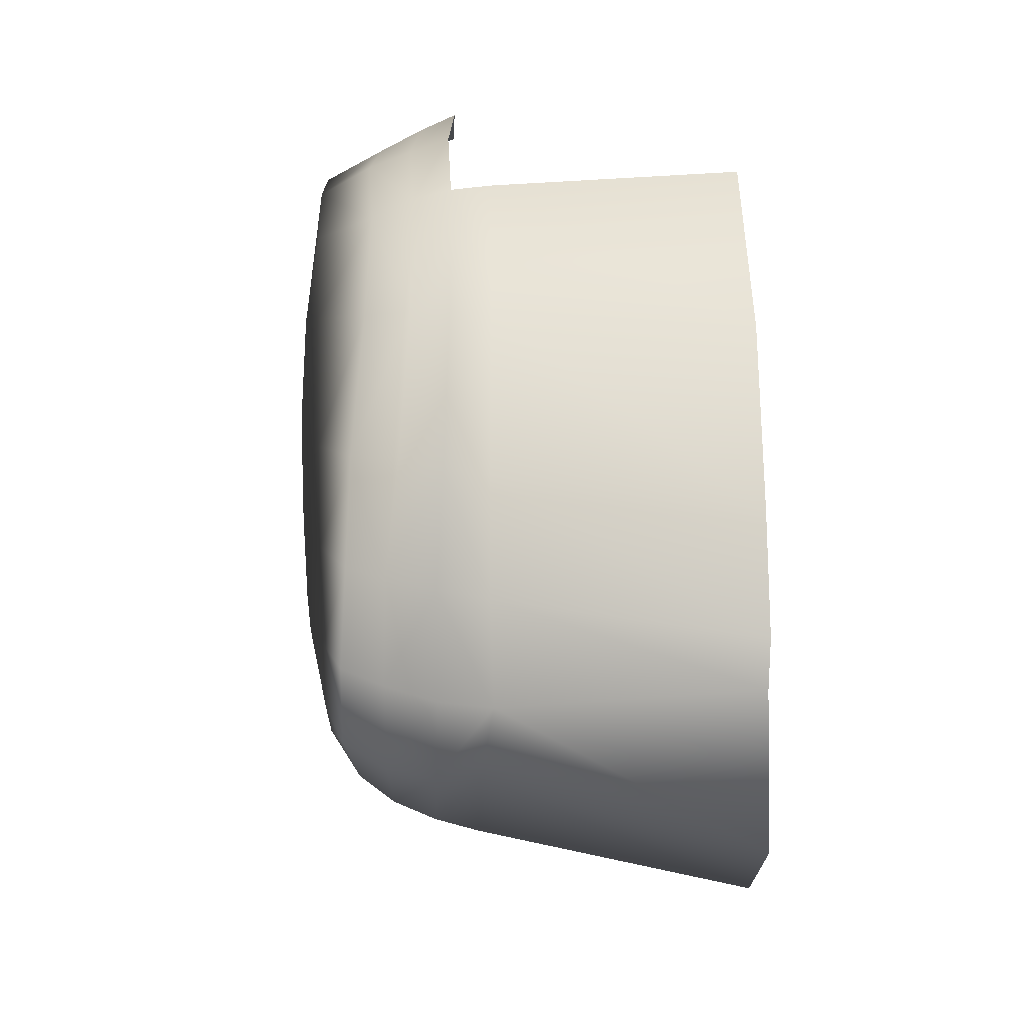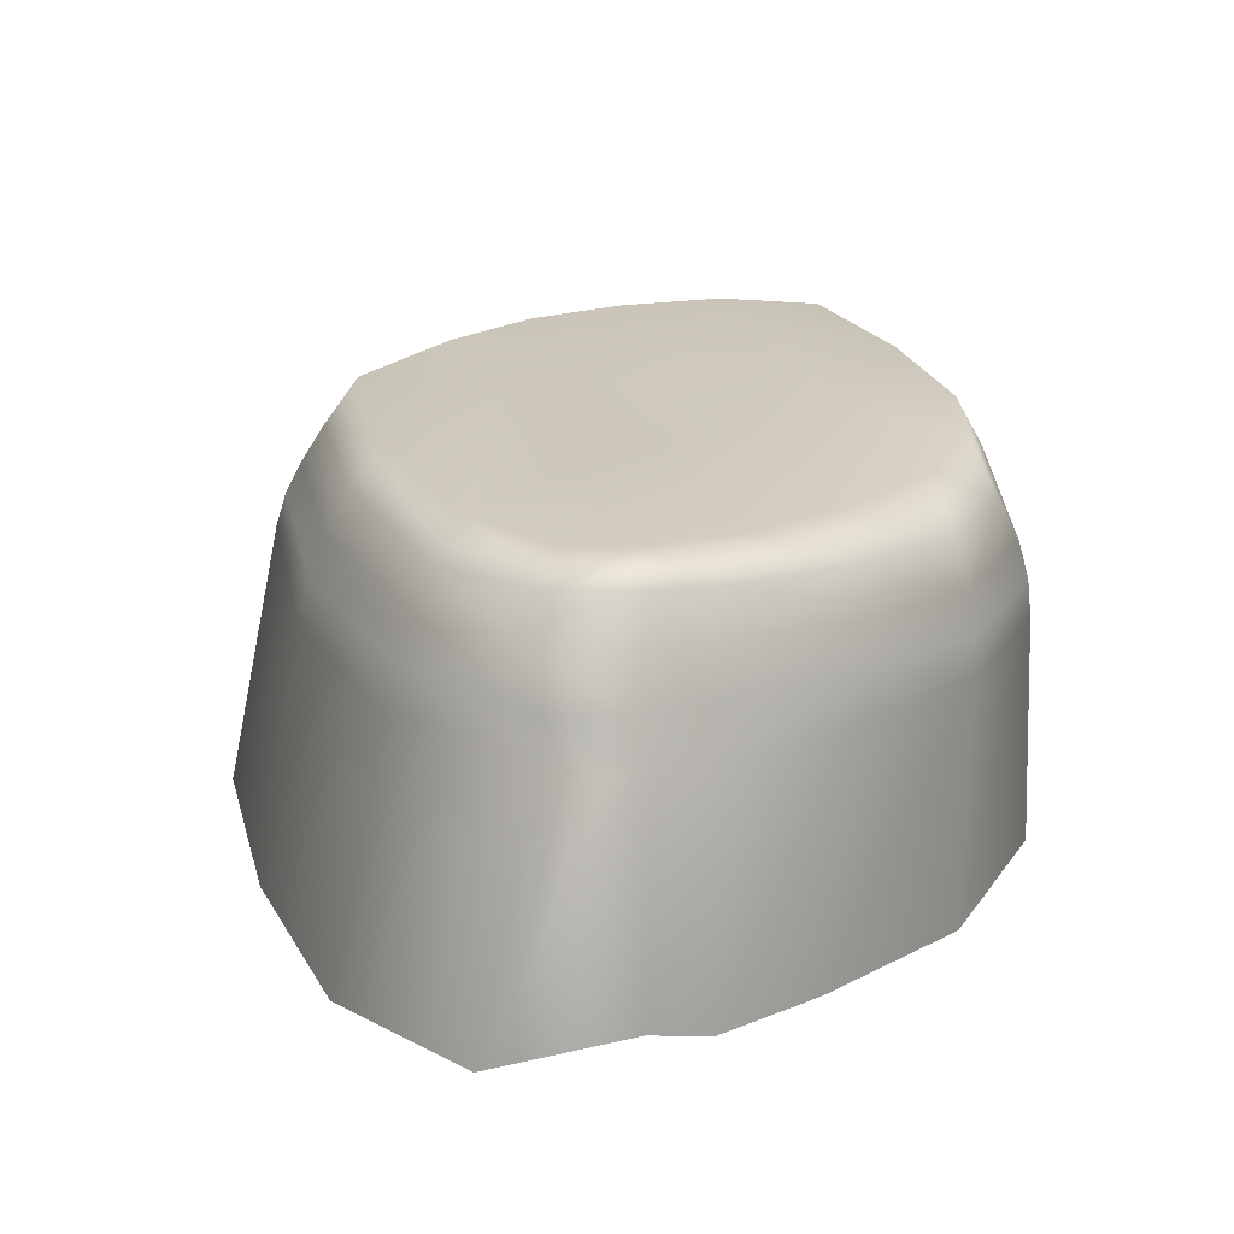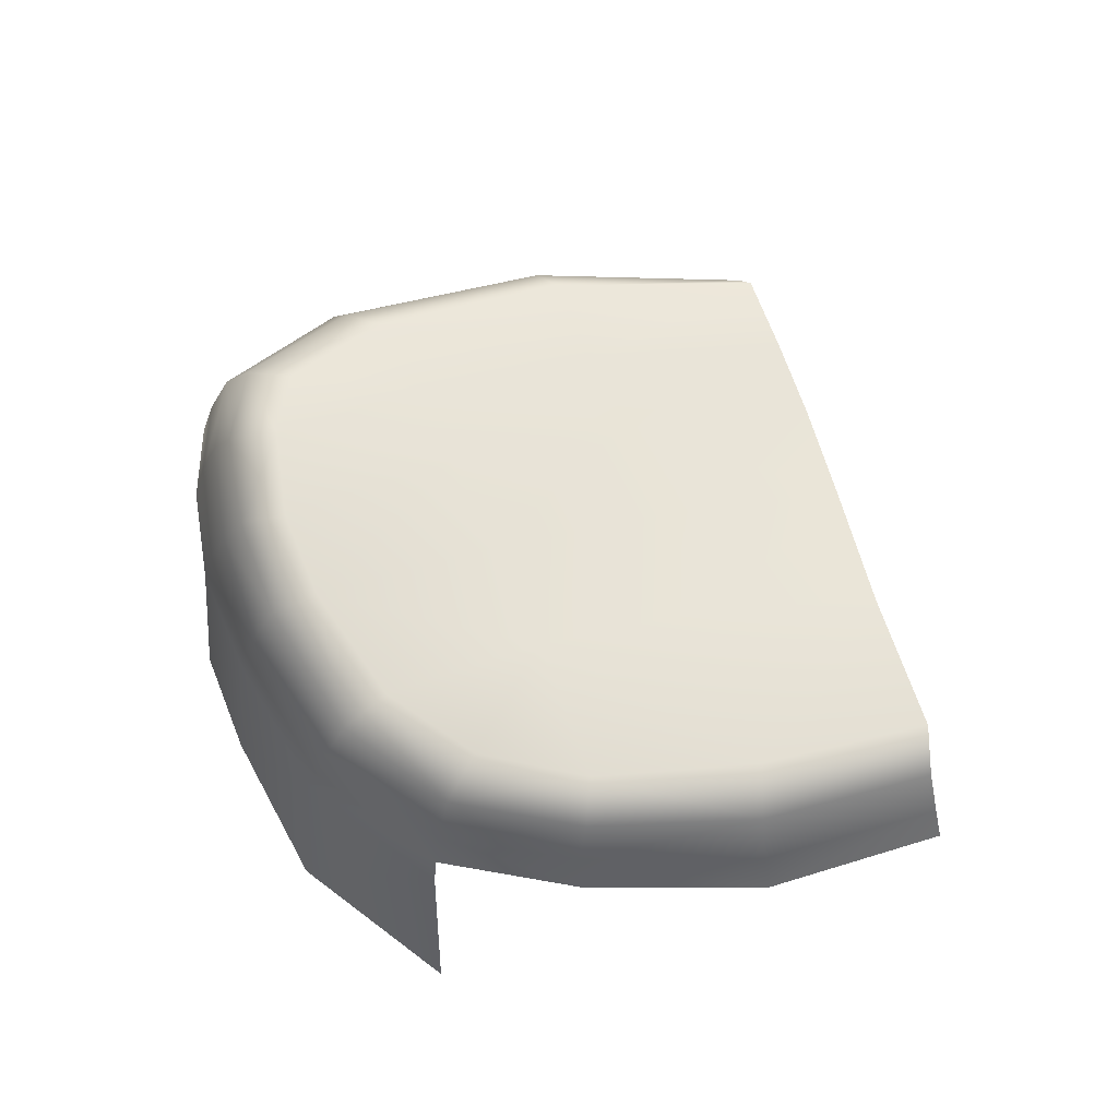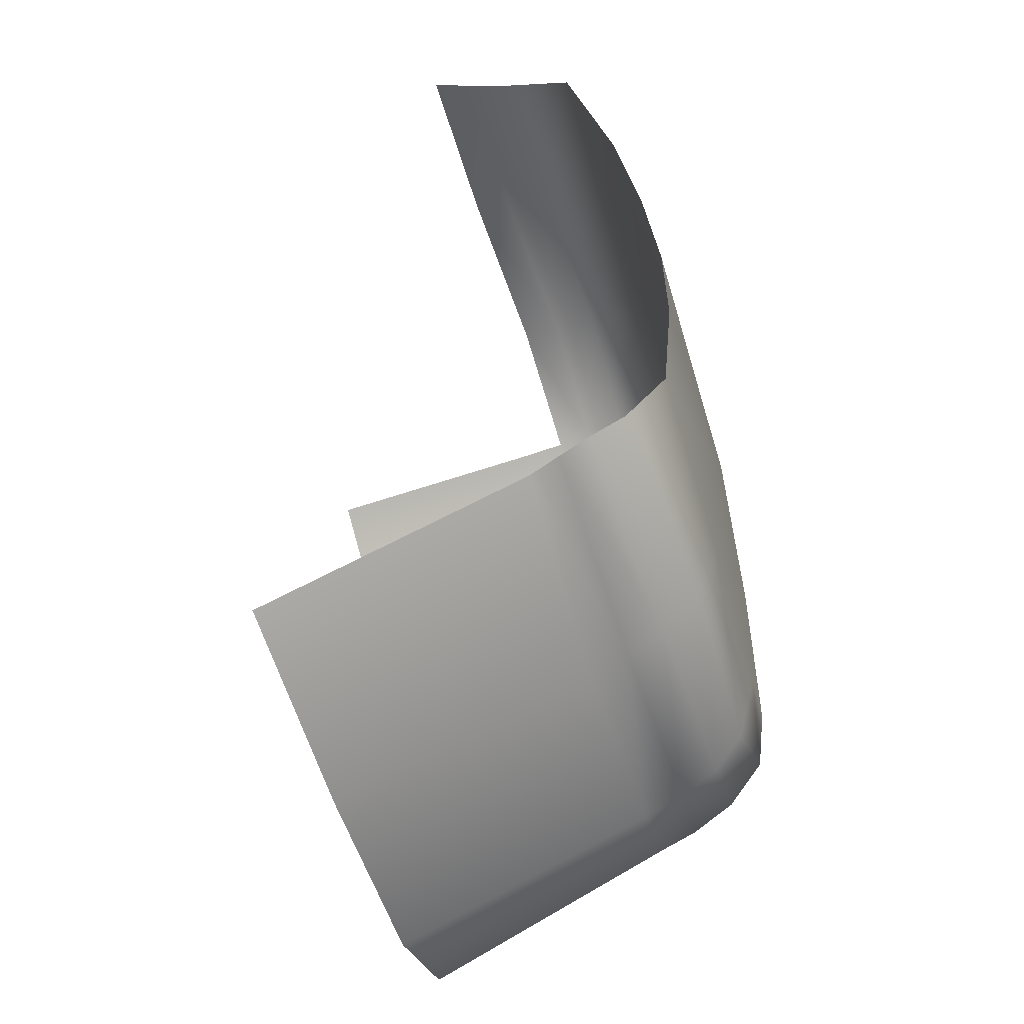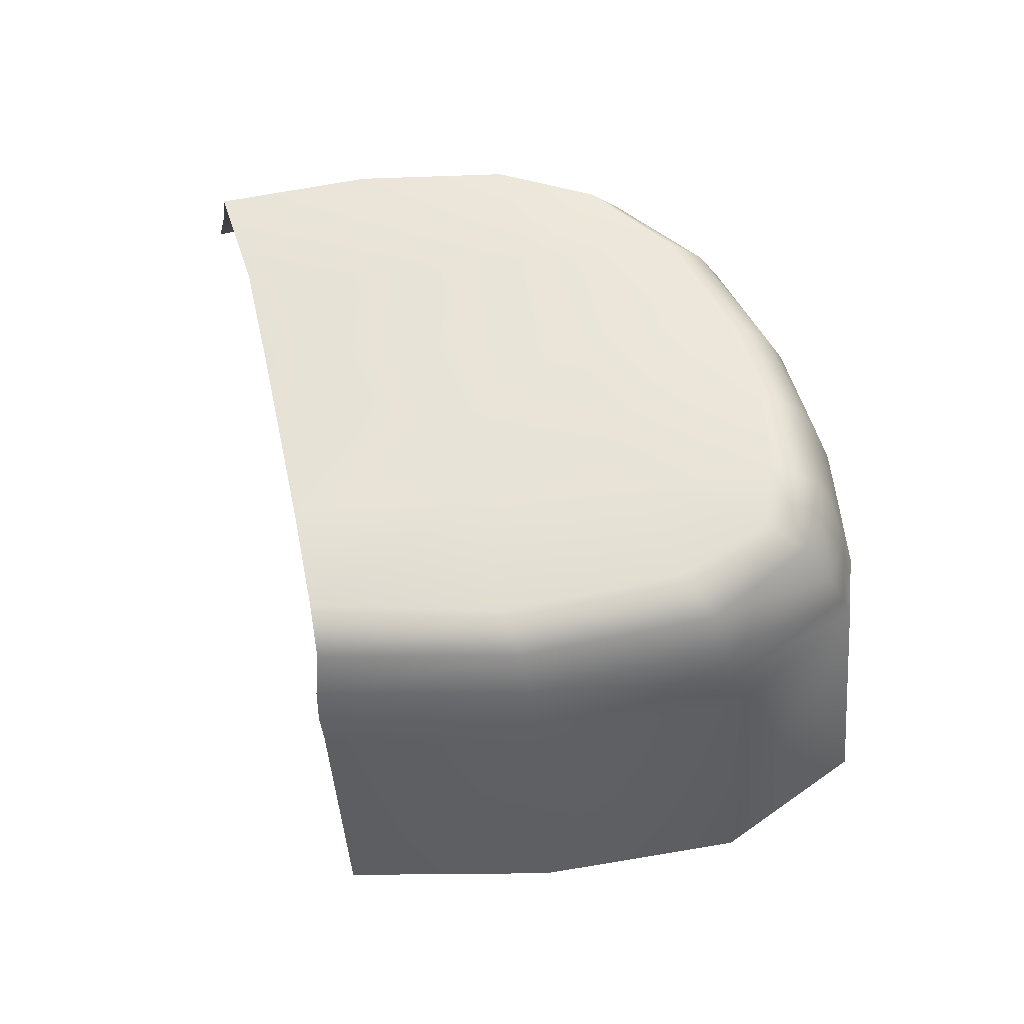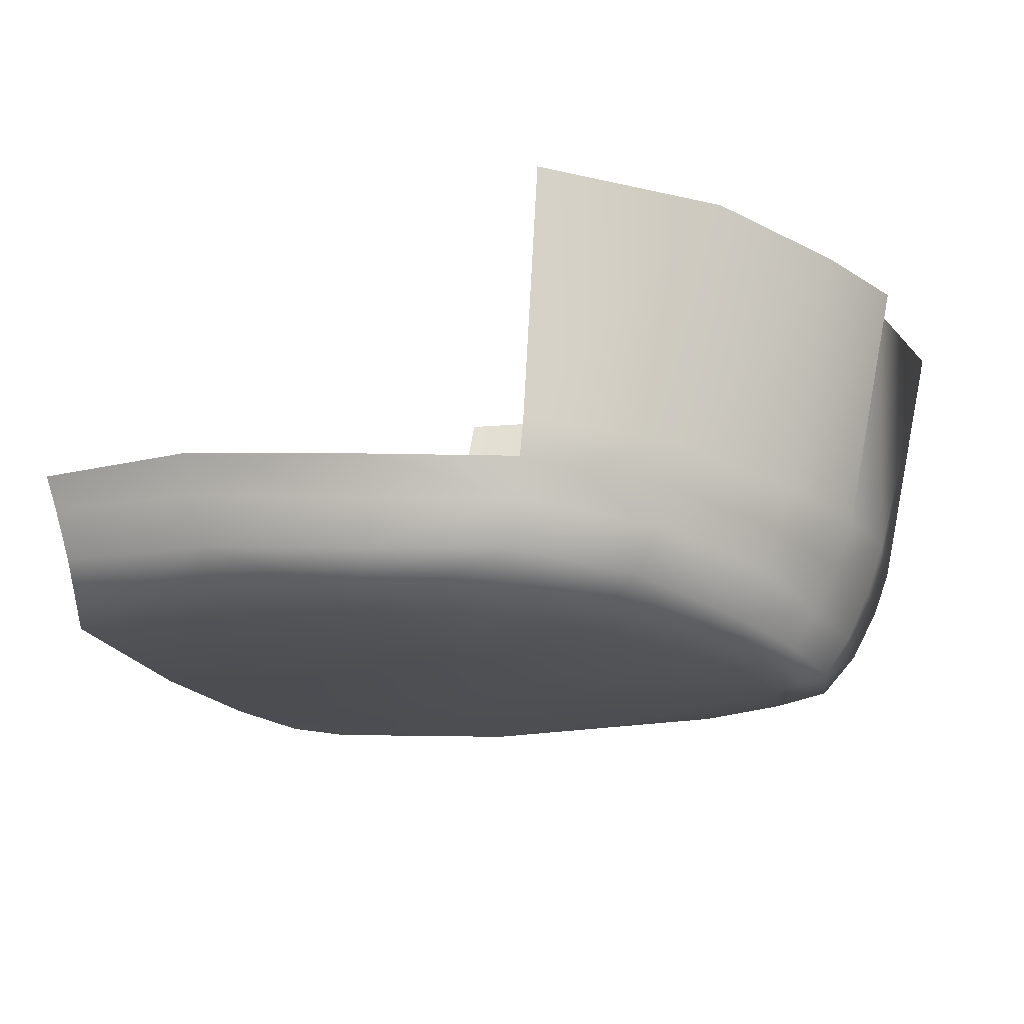
<metadata>
{"format":"obj","ext":"obj","renderer":"f3d","projection":"perspective","resolution":1024,"background":"white","views":[{"elev":34.7,"azim":-92.2,"up":"+Z"},{"elev":24.2,"azim":-84.8,"up":"+Y"},{"elev":60.4,"azim":16.3,"up":"+Y"},{"elev":-78.9,"azim":107.3,"up":"+Z"},{"elev":62.1,"azim":-161.1,"up":"+Y"},{"elev":73.8,"azim":-177.1,"up":"+Z"}]}
</metadata>
<code>
g Cliff_Rocks25
v 4.308 0.5302 1.866
v 4.534 -0.3754 2.133
v 2.499 -0.3171 3.432
v 4.737 -1.037 2.325
v 2.63 -0.9495 3.716
v 0.2392 -0.788 4.501
v 2.31 0.5312 3.036
v 3.232 0.906 0.4166
v 0.2612 -0.19 4.253
v -1.681 -0.829 4.716
v 0.1997 0.5318 3.857
v -1.64 -0.2467 4.414
v -3.566 -0.7617 4.002
v 1.172 0.9282 1.18
v 2.368 1.026 -0.9918
v -0.9584 0.808 2.296
v -1.363 0.5308 3.957
v -2.768 0.531 3.457
v -3.301 -0.1427 3.806
v -4.163 0.5322 2.281
v -4.788 0.07058 2.498
v -5.076 -0.5715 2.63
v -5.983 -0.3612 1.352
v -2.009 0.8083 1.038
v 0.1526 1.026 -0.02651
v -0.7477 1.027 -1.292
v 1.64 1.026 -2.205
v 0.9873 0.8799 -3.294
v -5.679 0.1693 1.308
v -6.618 -0.3034 0.04729
v -5.011 0.5335 1.203
v -2.964 0.809 -0.1373
v -1.542 0.9854 -2.223
v 0.2843 0.532 -4.518
v -6.289 0.2694 0.09337
v -6.872 -0.3118 -1.181
v -5.577 0.5341 -0.03044
v -3.802 0.8093 -1.144
v -2.439 0.5329 -3.668
v 0.03796 -0.1242 -5.003
v -6.419 0.2883 -1.077
v -5.711 0.5339 -1.022
v -4.761 0.5334 -2.255
v -5.429 0.1234 -2.551
v -5.74 -0.3655 -2.786
v -2.905 0.09941 -4.069
v -0.03532 -0.6892 -5.352
v -3.106 -0.5013 -4.375
v -4.269 -5.33 4.073
v -1.73 -1.897 4.93
v -1.745 -5.32 5.085
v -3.854 -1.846 4.094
v -5.998 -5.349 2.316
v -1.71 -1.355 4.865
v -5.441 -1.778 2.586
v -7.018 -5.362 1.012
v -6.473 -1.735 1.328
v -7.044 -5.38 0.1652
v -5.291 -1.164 2.633
v -7.11 -1.756 0.02812
v -8.014 -5.392 -1.835
v -3.729 -1.295 4.085
v -6.267 -1.035 1.355
v -7.339 -1.567 -0.9872
v -6.568 -5.414 -3.871
v -6.01 -1.552 -3.134
v -3.798 -5.43 -5.379
v -3.369 -1.632 -4.764
v -0.7224 -5.442 -6.46
v -0.2305 -1.553 -5.694
v -3.253 -1.056 -4.603
v -0.1226 -1.113 -5.564
v -5.913 -0.9465 -2.979
v -7.168 -0.9827 -1.092
v -6.909 -1.016 -0.01479
v 0.3386 -1.349 4.657
v 2.771 -1.475 3.895
v 4.884 -1.477 2.473
g Cliff_Rocks25_0
f 3 2 1
f 4 2 3
f 5 4 3
f 6 5 3
f 7 3 1
f 7 1 8
f 9 6 3
f 10 6 9
f 9 3 11
f 3 7 11
f 12 10 9
f 12 9 11
f 13 10 12
f 14 7 8
f 14 8 15
f 11 7 16
f 7 14 16
f 17 12 11
f 17 11 16
f 12 17 18
f 18 17 16
f 19 13 12
f 19 12 18
f 18 16 20
f 18 20 19
f 19 21 13
f 20 21 19
f 21 22 13
f 23 22 21
f 16 14 24
f 16 24 20
f 25 14 15
f 14 25 24
f 25 15 26
f 24 25 26
f 15 27 26
f 26 27 28
f 29 23 21
f 30 23 29
f 21 20 31
f 29 21 31
f 20 24 32
f 31 20 32
f 32 24 26
f 33 26 28
f 33 28 34
f 35 30 29
f 30 35 36
f 29 31 37
f 31 32 37
f 35 29 37
f 32 26 38
f 26 33 38
f 32 38 37
f 39 33 34
f 39 34 40
f 35 41 36
f 35 37 41
f 37 38 42
f 37 42 41
f 38 33 43
f 38 43 42
f 42 43 41
f 33 39 43
f 41 44 36
f 43 44 41
f 43 39 44
f 44 45 36
f 46 39 40
f 39 46 44
f 44 46 45
f 46 40 47
f 46 48 45
f 48 46 47
g Cliff_Rocks25_1
f 51 50 49
f 50 52 49
f 49 52 53
f 52 50 54
f 52 55 53
f 53 55 56
f 55 57 56
f 56 57 58
f 59 55 52
f 57 55 59
f 57 60 58
f 58 60 61
f 62 52 54
f 62 59 52
f 60 57 63
f 63 57 59
f 60 64 61
f 61 64 65
f 64 66 65
f 65 66 67
f 66 68 67
f 67 68 69
f 68 70 69
f 68 71 70
f 71 68 66
f 71 72 70
f 73 66 64
f 73 71 66
f 71 48 72
f 48 71 73
f 48 47 72
f 45 48 73
f 74 73 64
f 45 73 74
f 74 64 60
f 36 45 74
f 75 74 60
f 36 74 75
f 30 36 75
f 75 60 63
f 75 63 30
f 63 23 30
f 63 59 23
f 59 22 23
f 22 59 62
f 13 22 62
f 62 54 13
f 54 10 13
f 54 76 10
f 76 6 10
f 6 76 77
f 5 6 77
f 4 5 77
f 78 4 77

</code>
